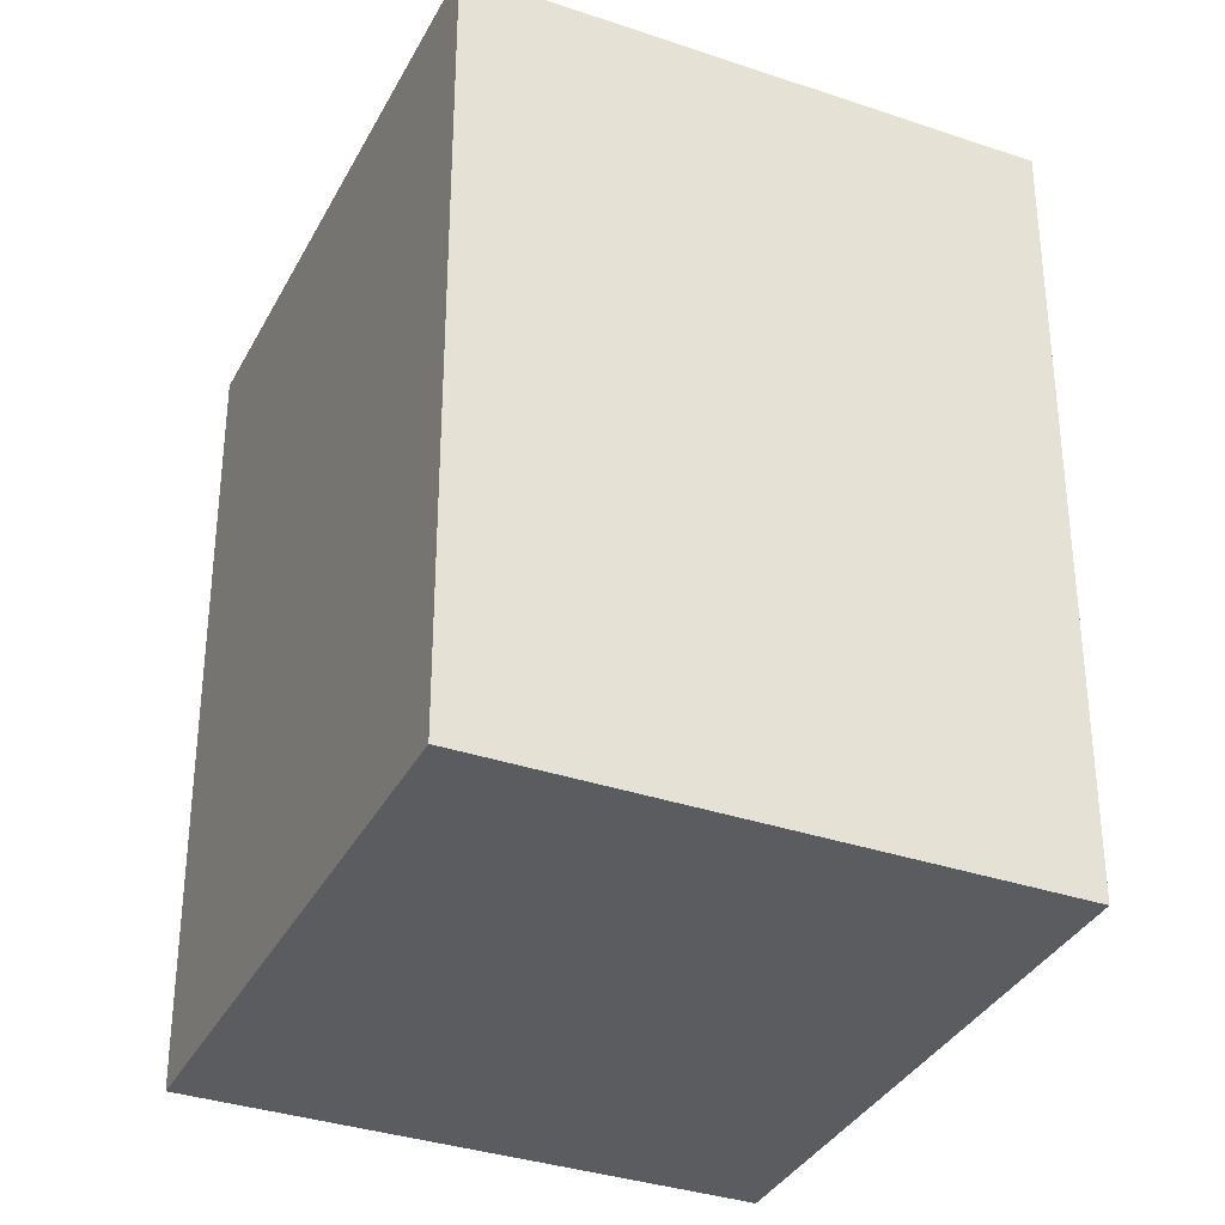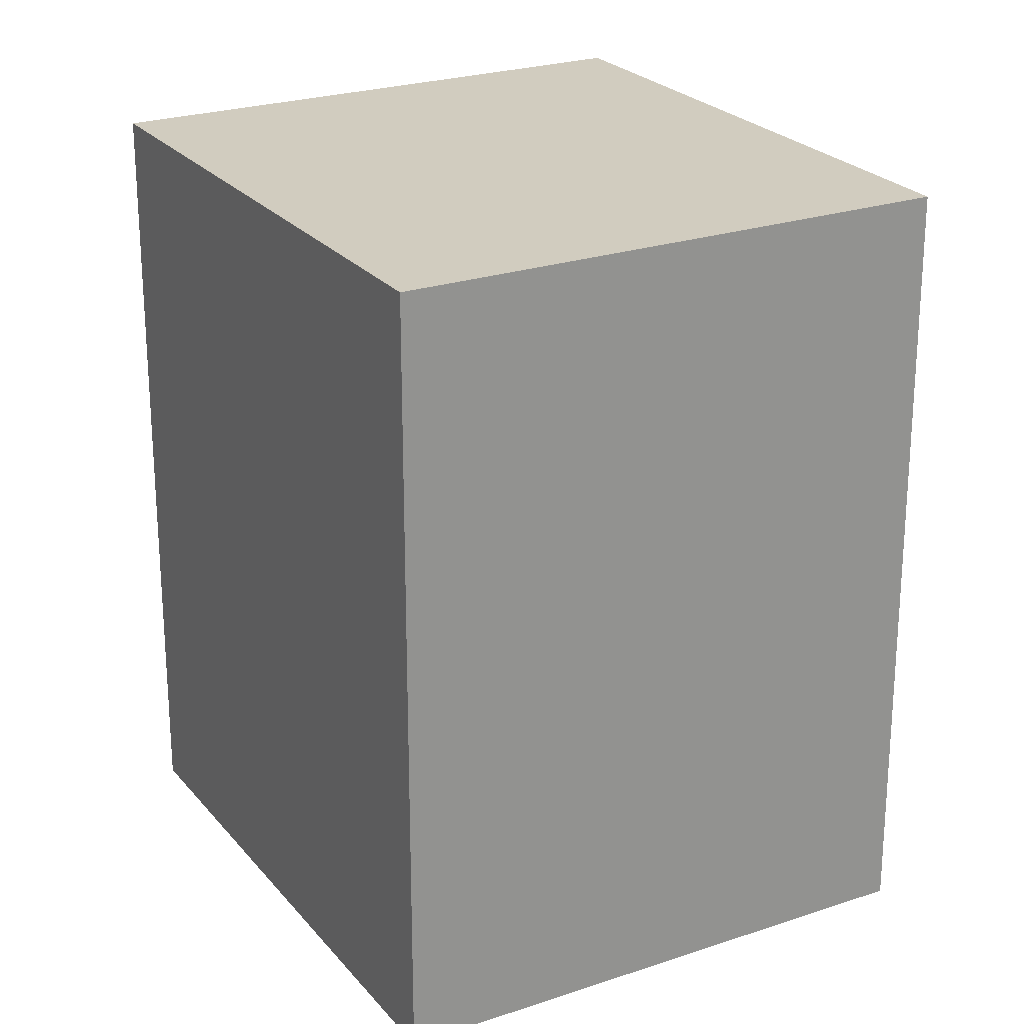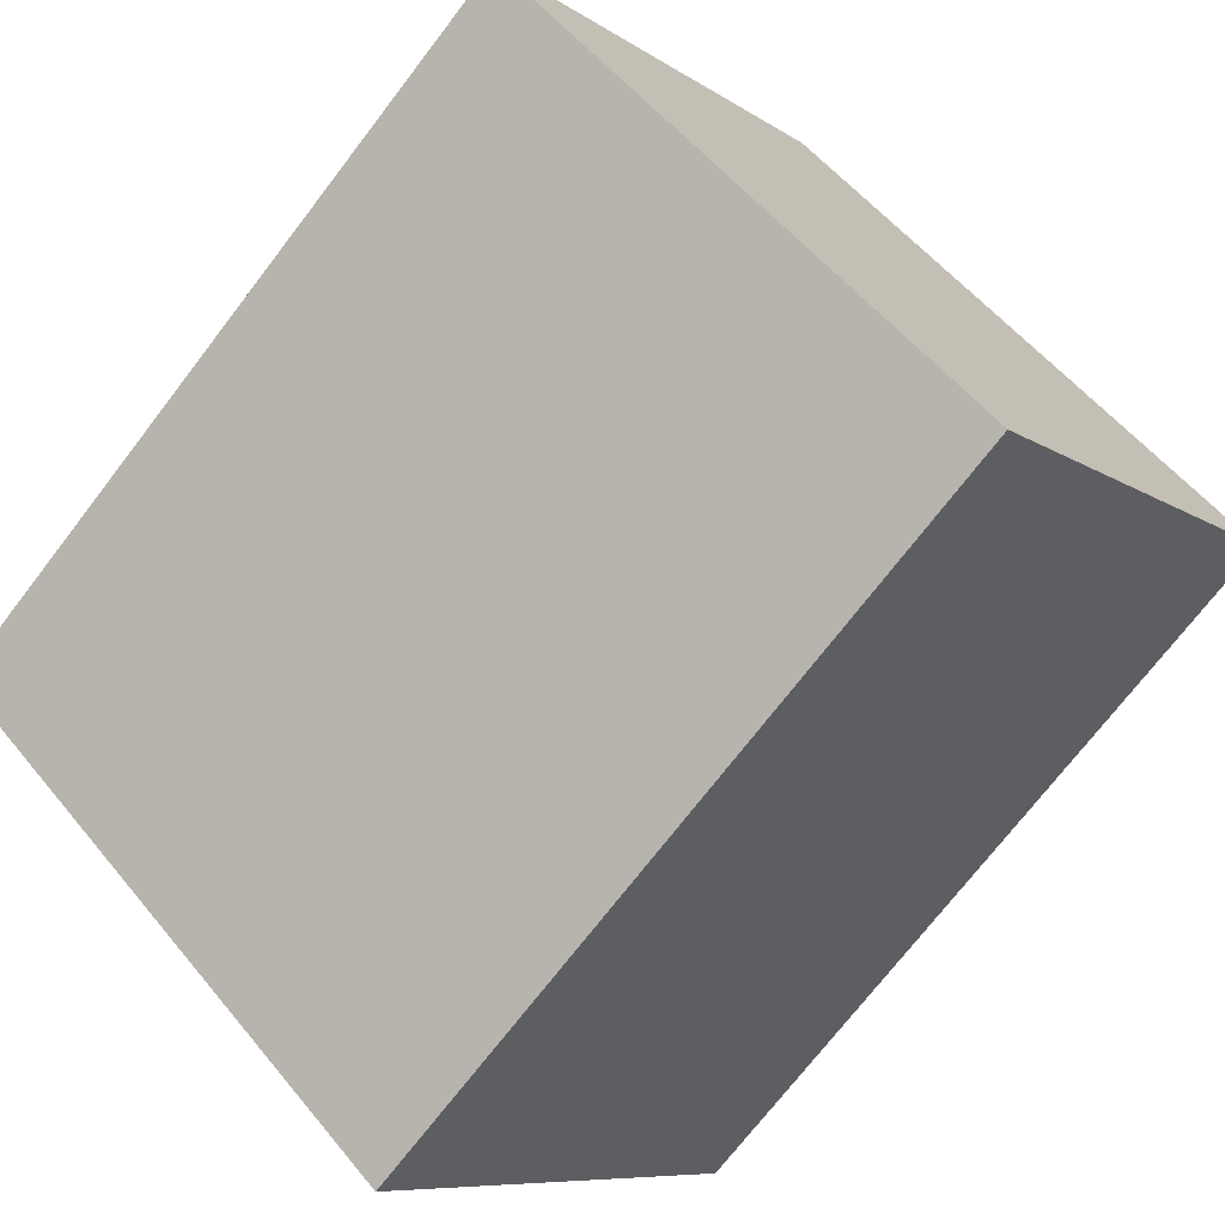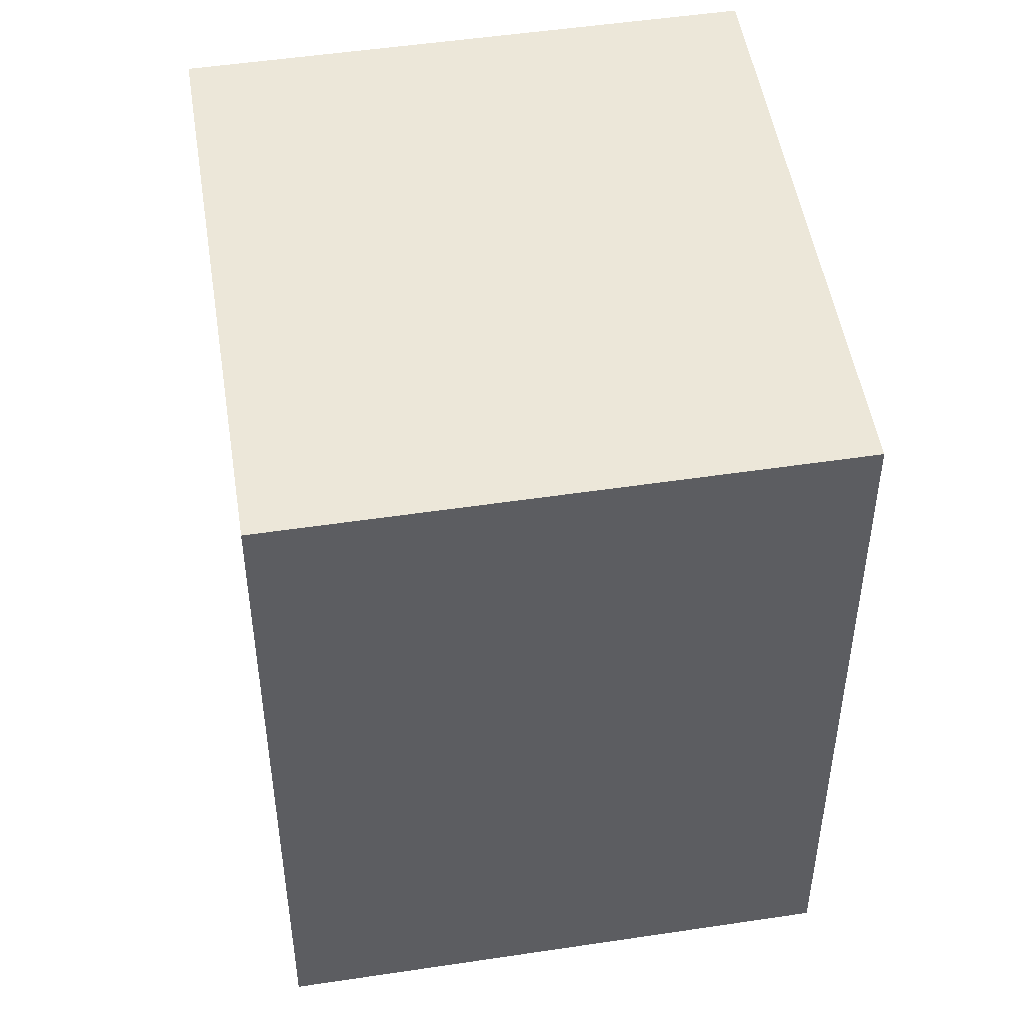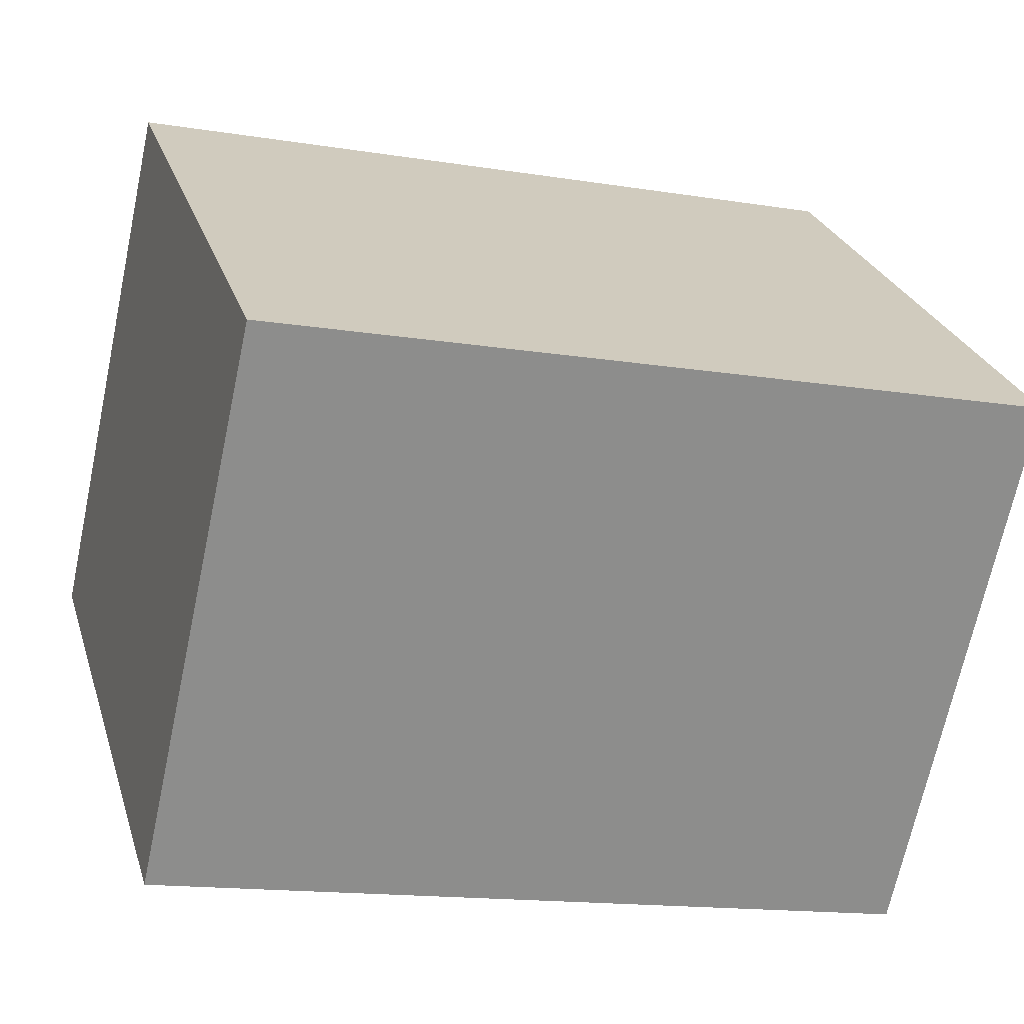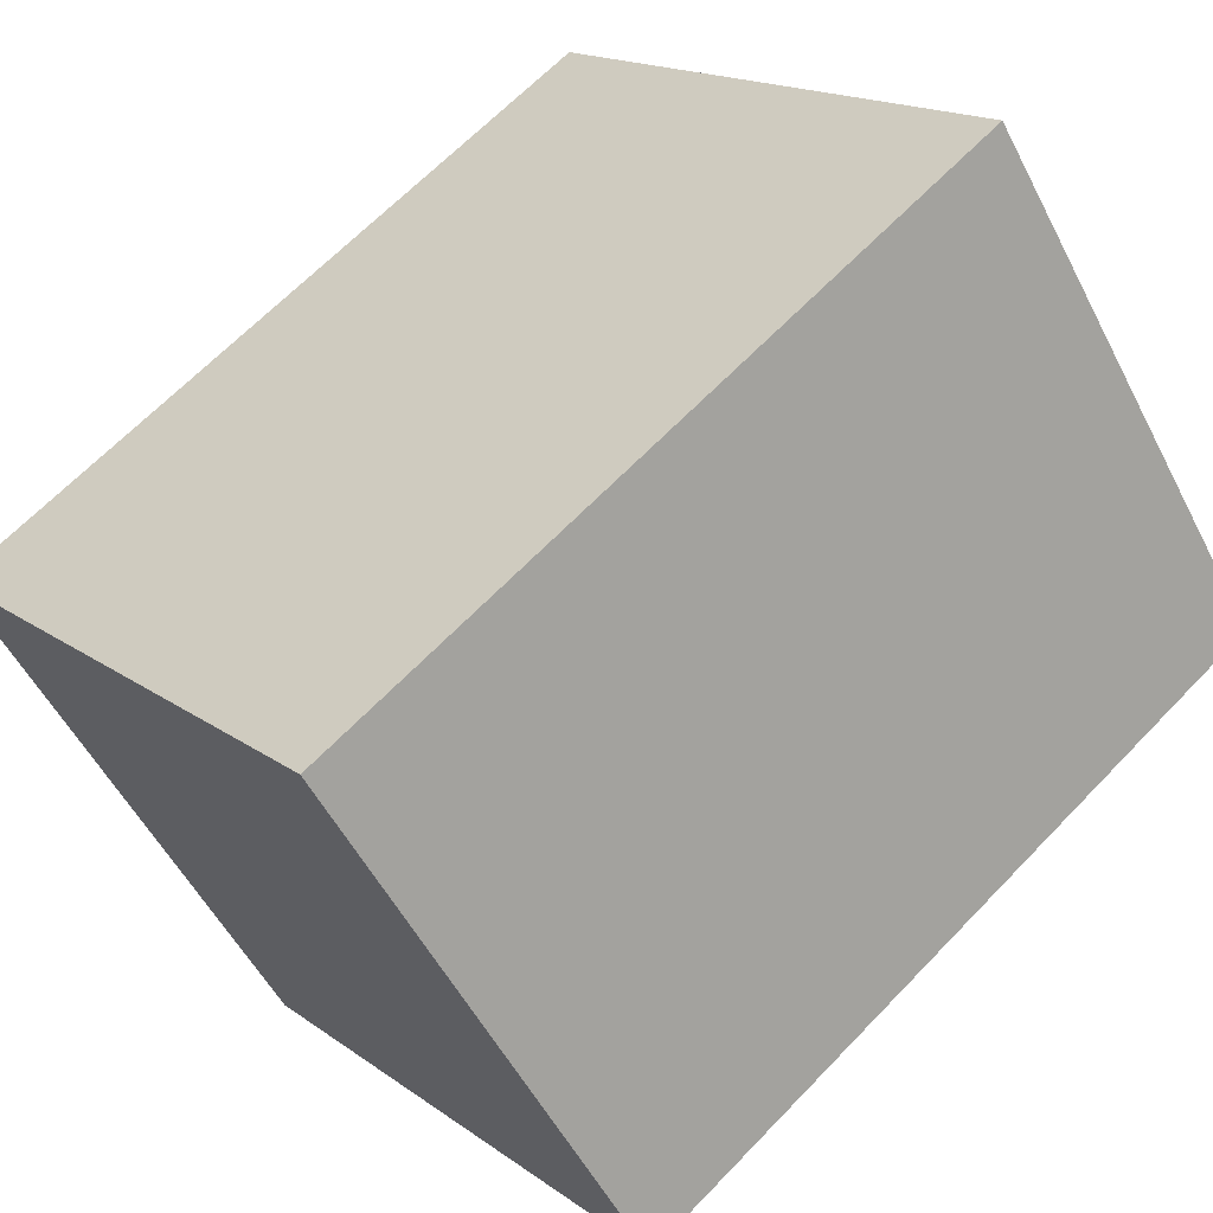
<metadata>
{"format":"obj","ext":"obj","renderer":"f3d","projection":"perspective","resolution":1024,"background":"white","views":[{"elev":-34.5,"azim":-75.8,"up":"+Y"},{"elev":24.0,"azim":-80.7,"up":"+Y"},{"elev":-72.5,"azim":-37.5,"up":"+Z"},{"elev":50.1,"azim":119.4,"up":"+Y"},{"elev":-15.0,"azim":70.7,"up":"+Z"},{"elev":65.0,"azim":-136.3,"up":"+Z"}]}
</metadata>
<code>
v  5.561 8.929 -4.423
v  4.074 8.929 5.074
v  9.662 8.929 0.676
v  0 8.929 5.467e-16
v  9.662 -4.139e-17 0.676
v  5.561 2.708e-16 -4.423
v  0 0 0
v  4.074 -3.107e-16 5.074
g defaultobject
f 1 2 3
f 2 1 4
f 5 1 3
f 1 5 6
f 6 4 1
f 4 6 7
f 7 2 4
f 2 7 8
f 8 3 2
f 3 8 5
f 8 6 5
f 6 8 7

</code>
